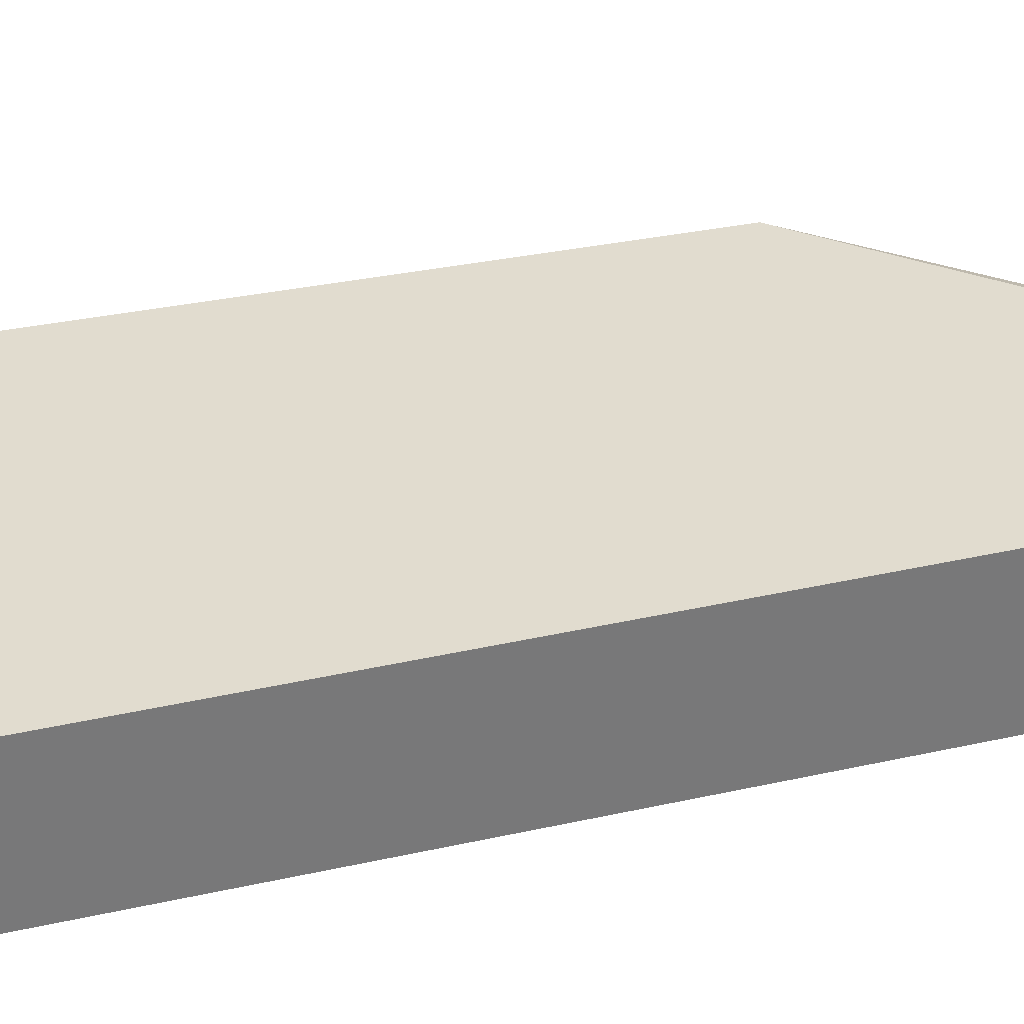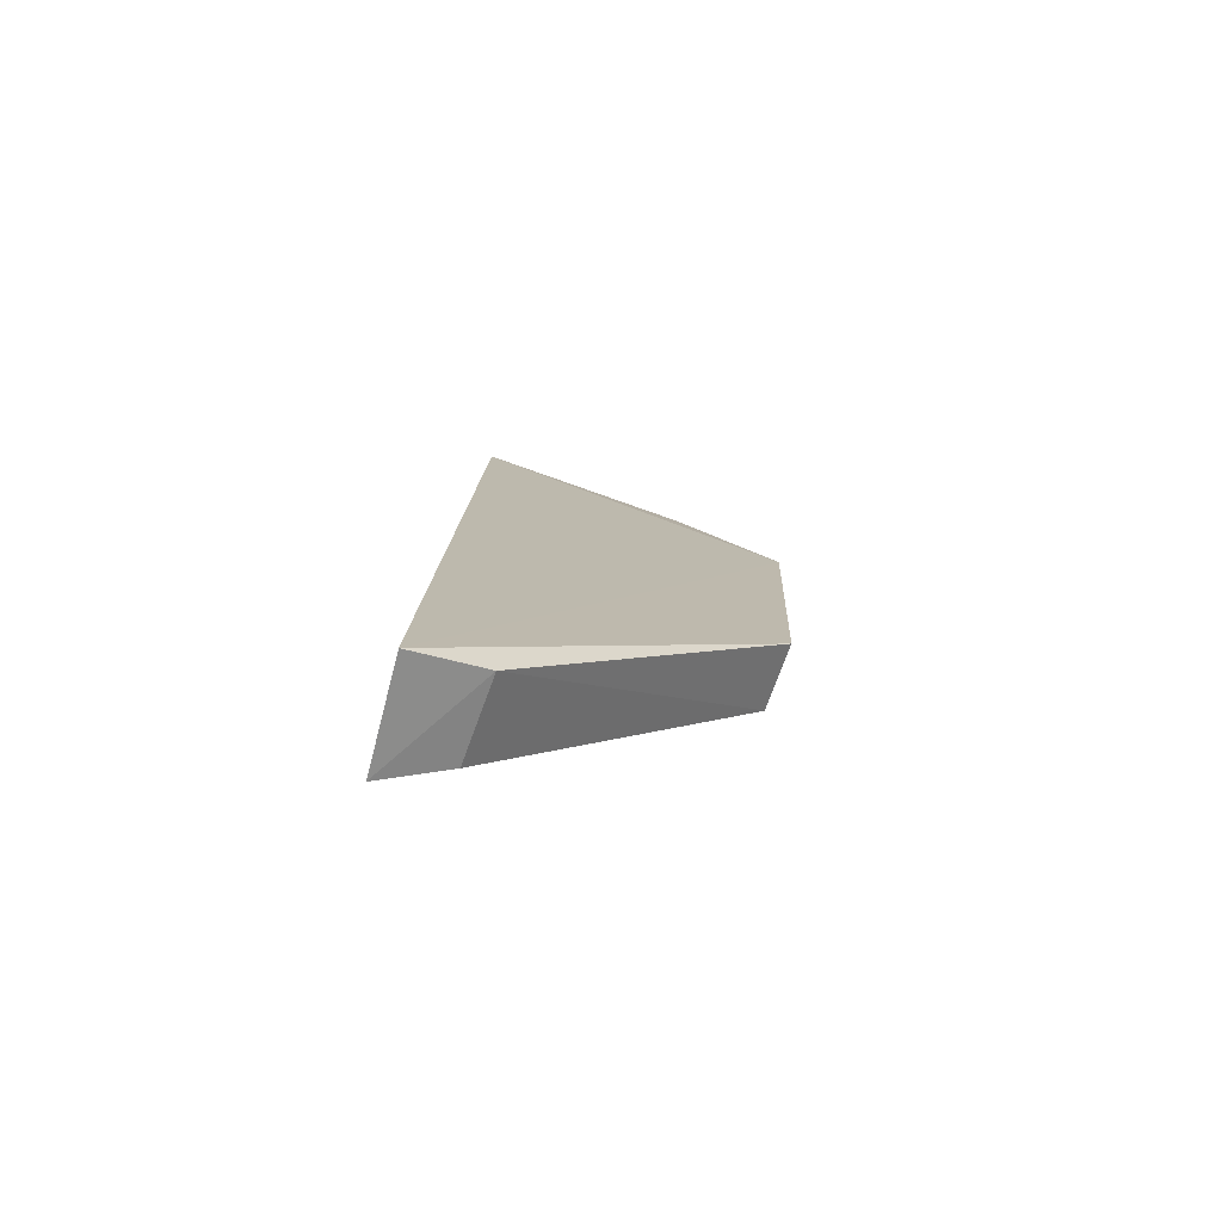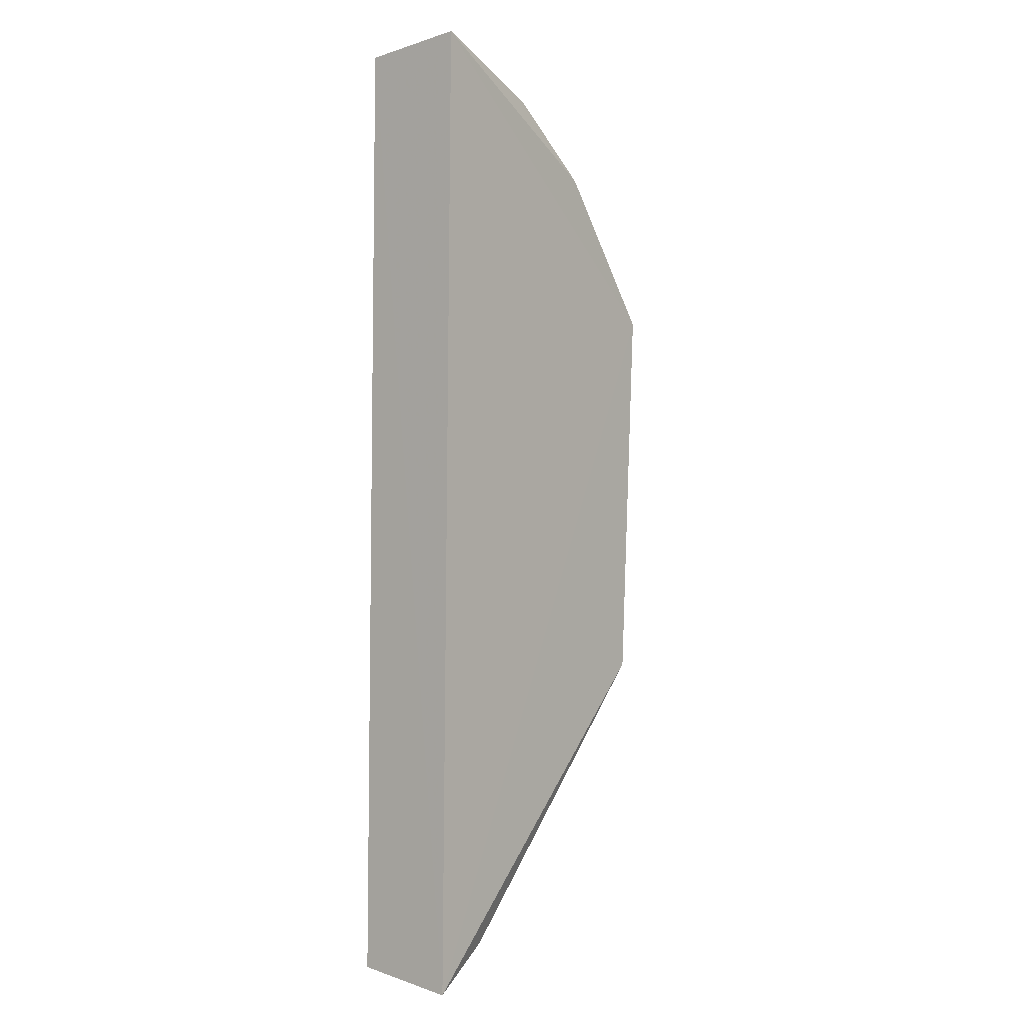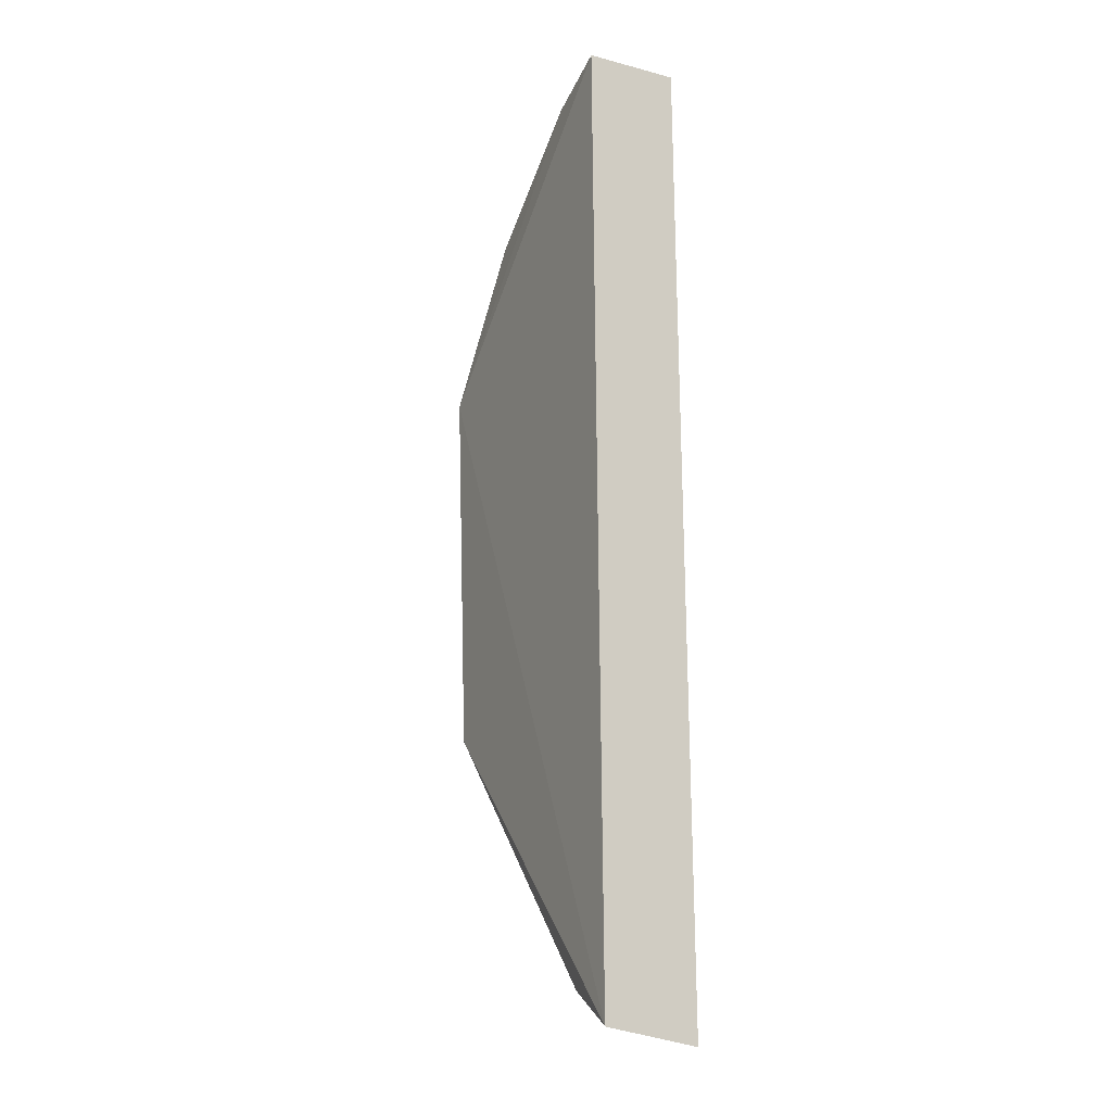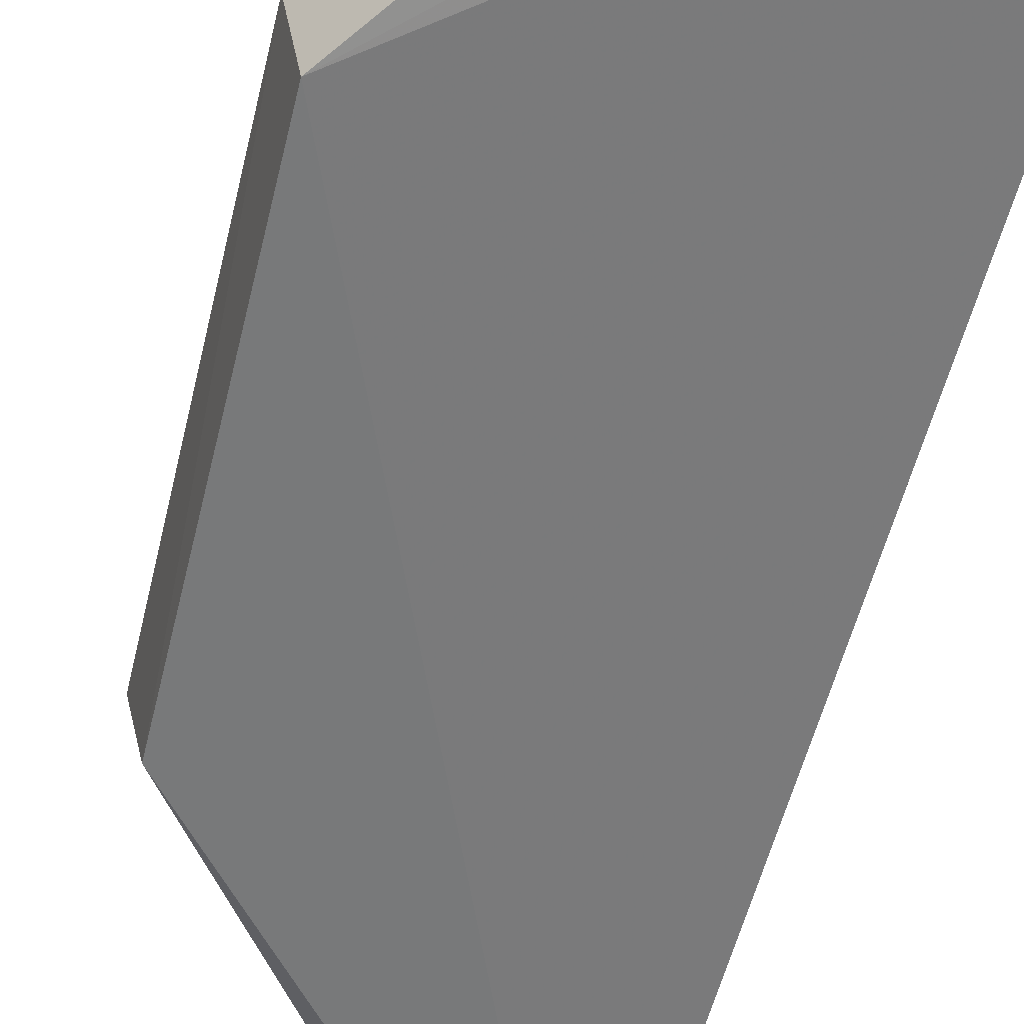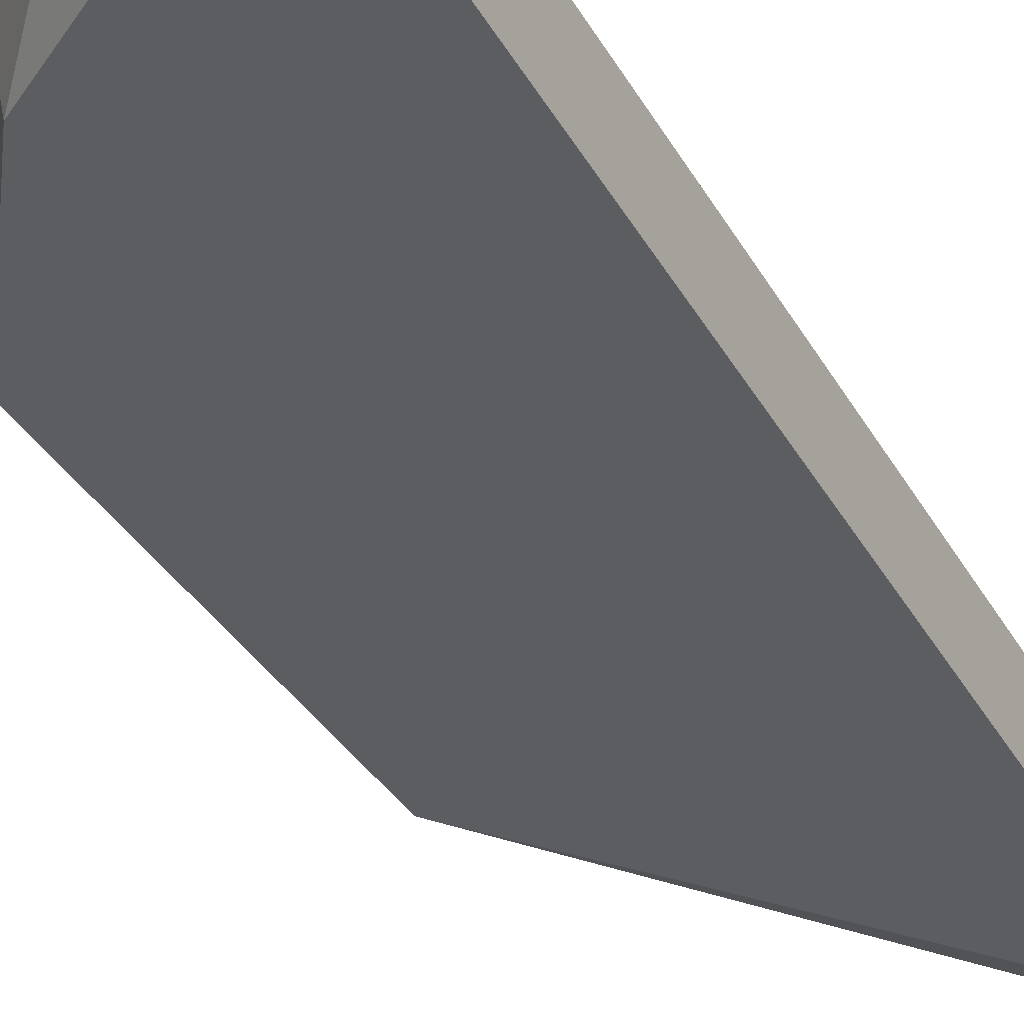
<metadata>
{"format":"obj","ext":"obj","renderer":"f3d","projection":"perspective","resolution":1024,"background":"white","views":[{"elev":38.0,"azim":-106.8,"up":"+Z"},{"elev":-78.1,"azim":-9.6,"up":"+Y"},{"elev":0.2,"azim":-46.7,"up":"+Y"},{"elev":-17.9,"azim":-121.0,"up":"+Y"},{"elev":-57.6,"azim":164.3,"up":"+Z"},{"elev":-38.3,"azim":-153.9,"up":"+Z"}]}
</metadata>
<code>
v 0.4432 -0.1761 0.002268
v 0.489 -0.126 -0.01019
v 0.4936 -0.06647 -0.0005371
v 0.4451 -0.02367 0.002302
v 0.4436 -0.02549 -0.0138
v 0.4907 -0.127 -0.0004883
v 0.4417 -0.1741 -0.01373
v 0.4916 -0.06738 -0.01058
v 0.465 -0.03098 -0.004607
v 0.4538 -0.1701 4.324e-05
v 0.478 -0.04288 -0.0005137
v 0.4766 -0.04417 -0.01034
v 0.4516 -0.1686 -0.01213
v 0.4647 -0.03134 -0.0004873
v 0.4553 -0.029 -0.01226
f 1 3 4
f 5 1 4
f 6 2 3
f 6 3 1
f 7 1 5
f 8 3 2
f 8 7 5
f 8 2 7
f 10 6 1
f 10 1 7
f 10 2 6
f 11 4 3
f 12 9 11
f 12 11 3
f 12 3 8
f 13 10 7
f 13 7 2
f 13 2 10
f 14 11 9
f 14 9 4
f 14 4 11
f 15 12 8
f 15 8 5
f 15 9 12
f 15 5 4
f 15 4 9

</code>
